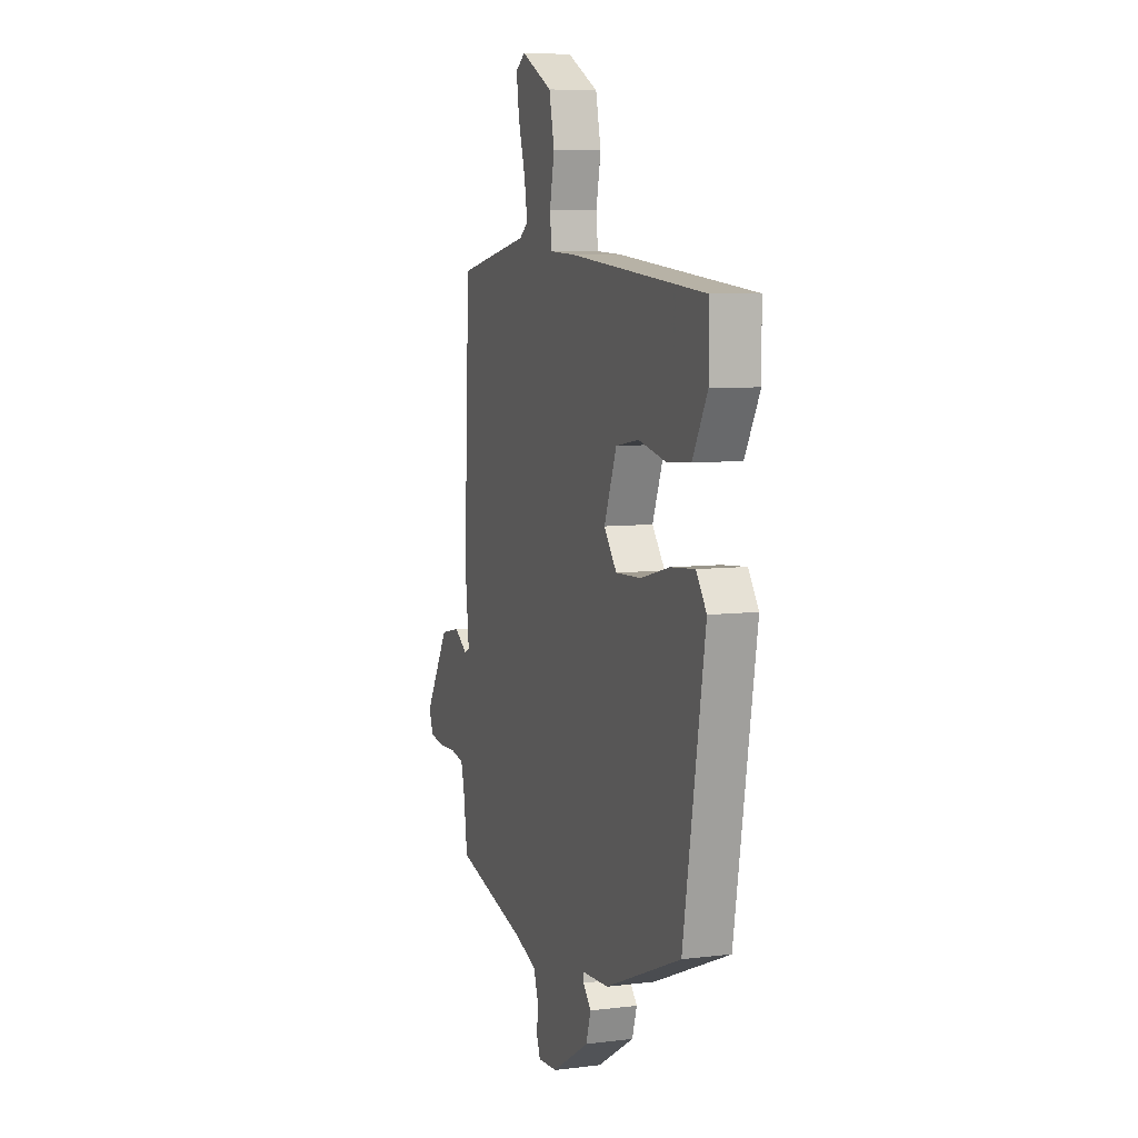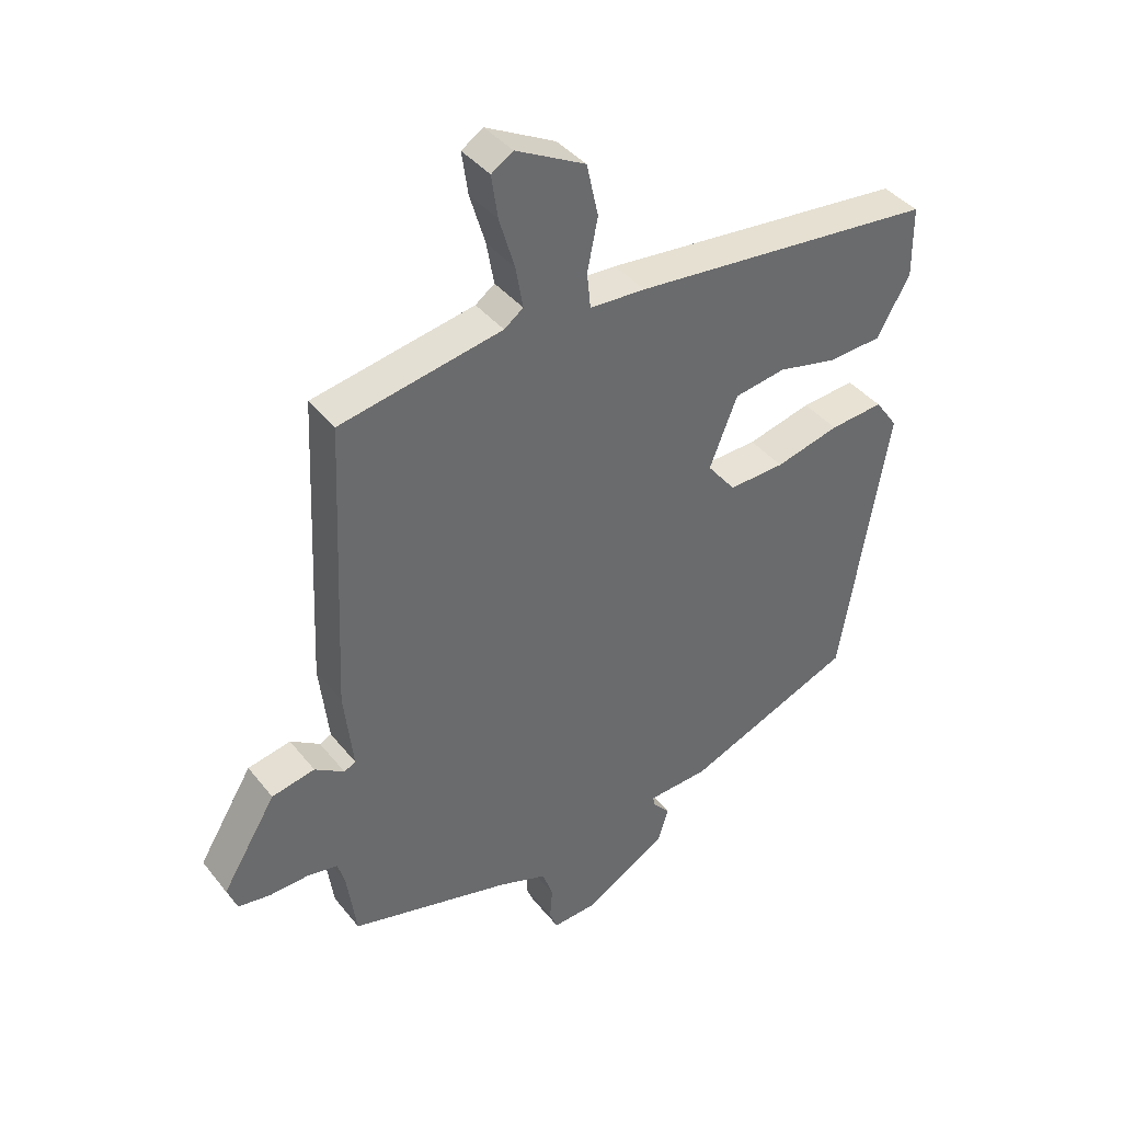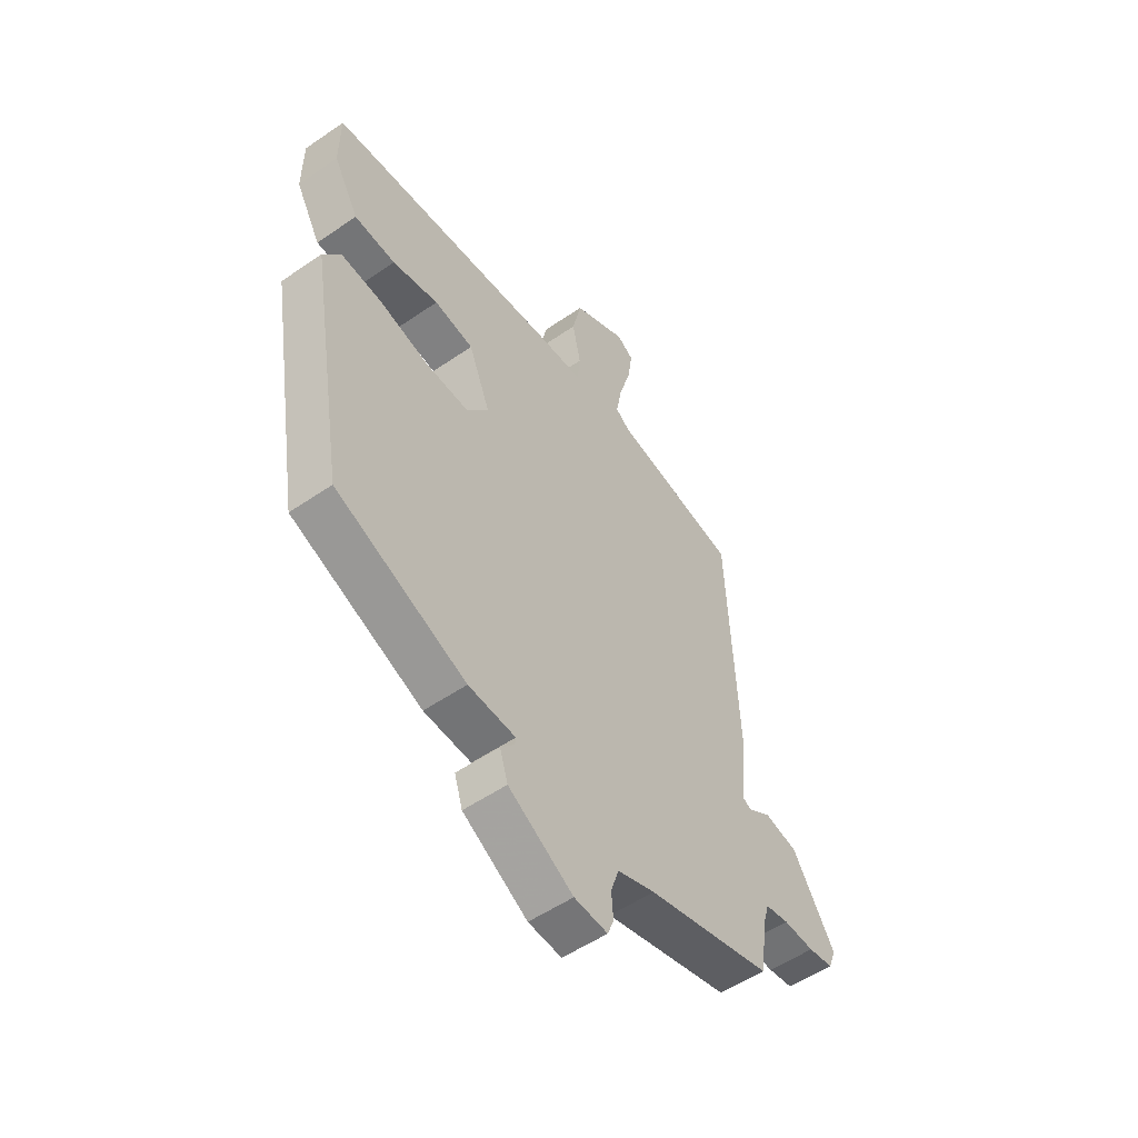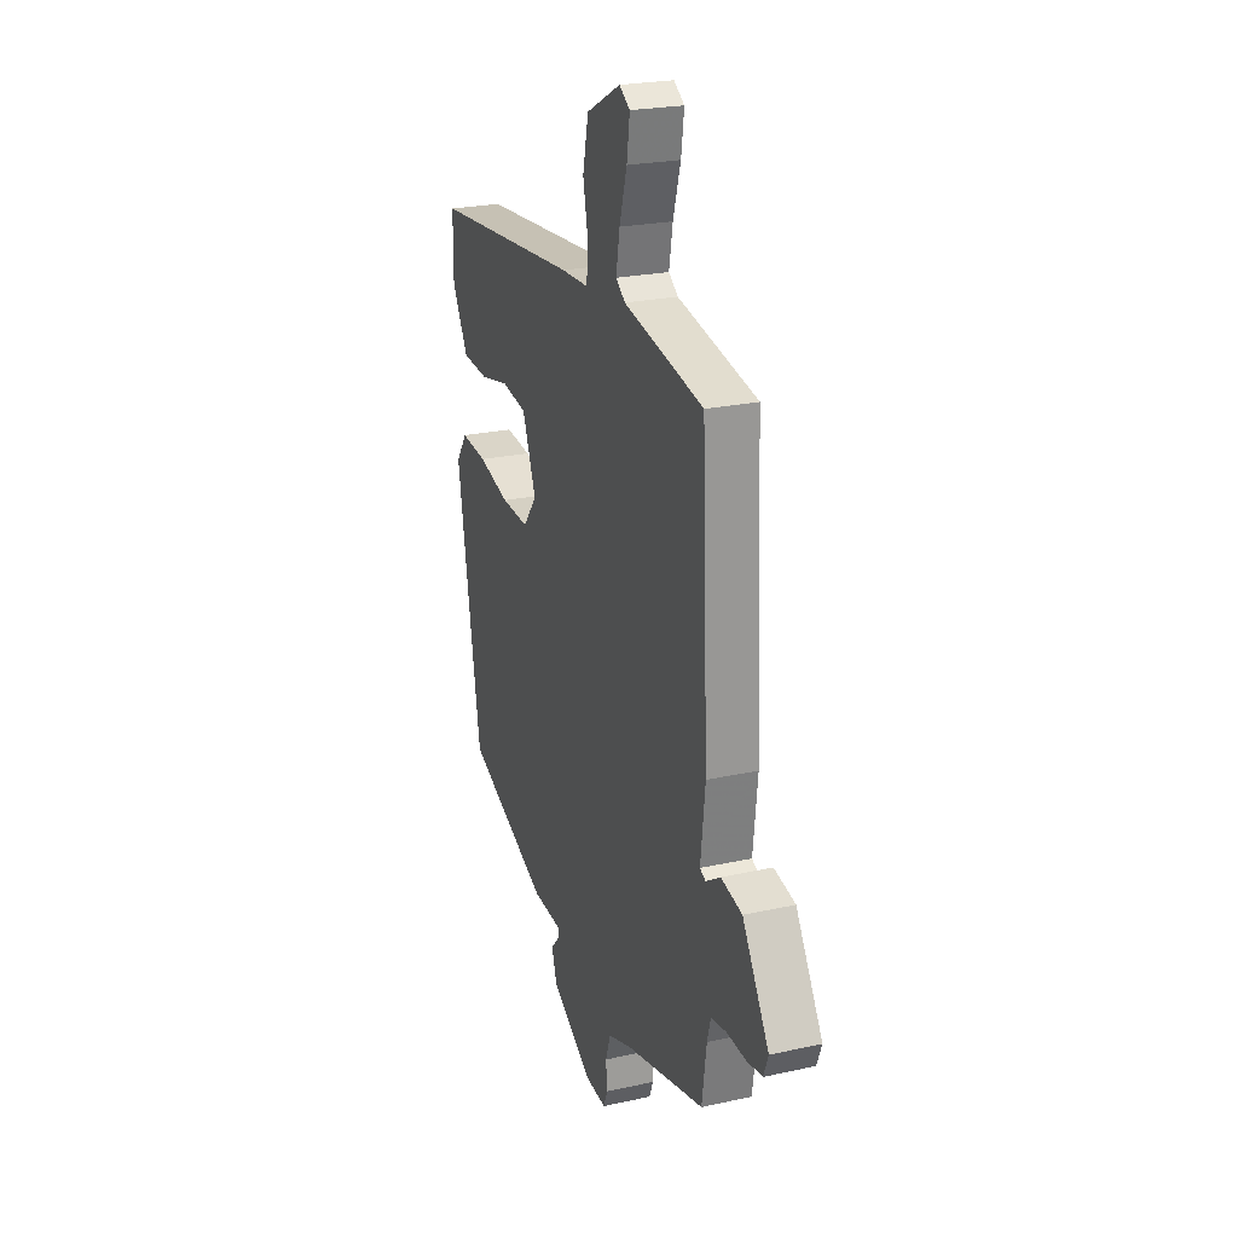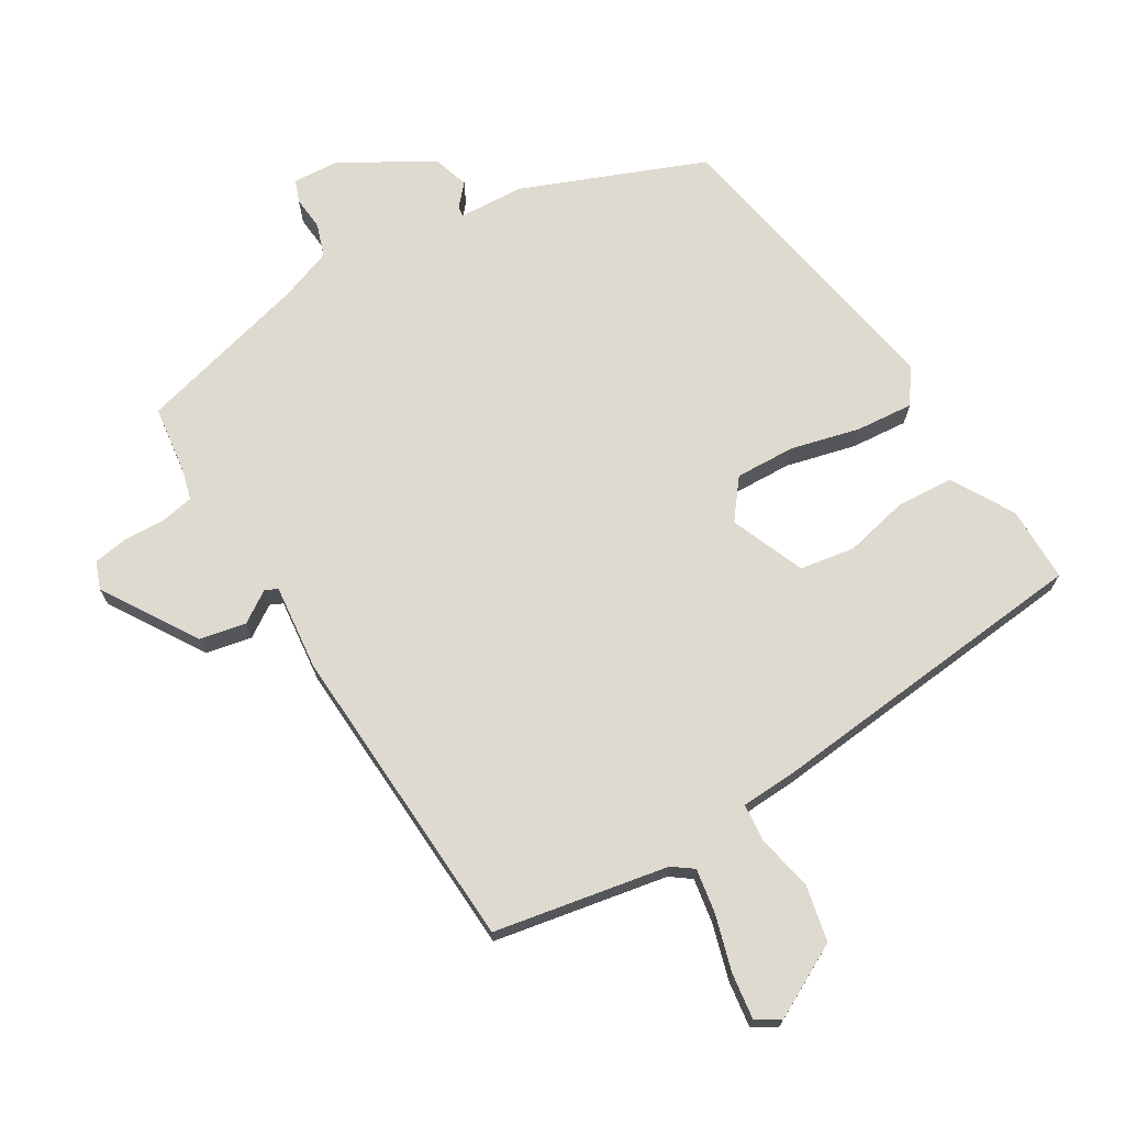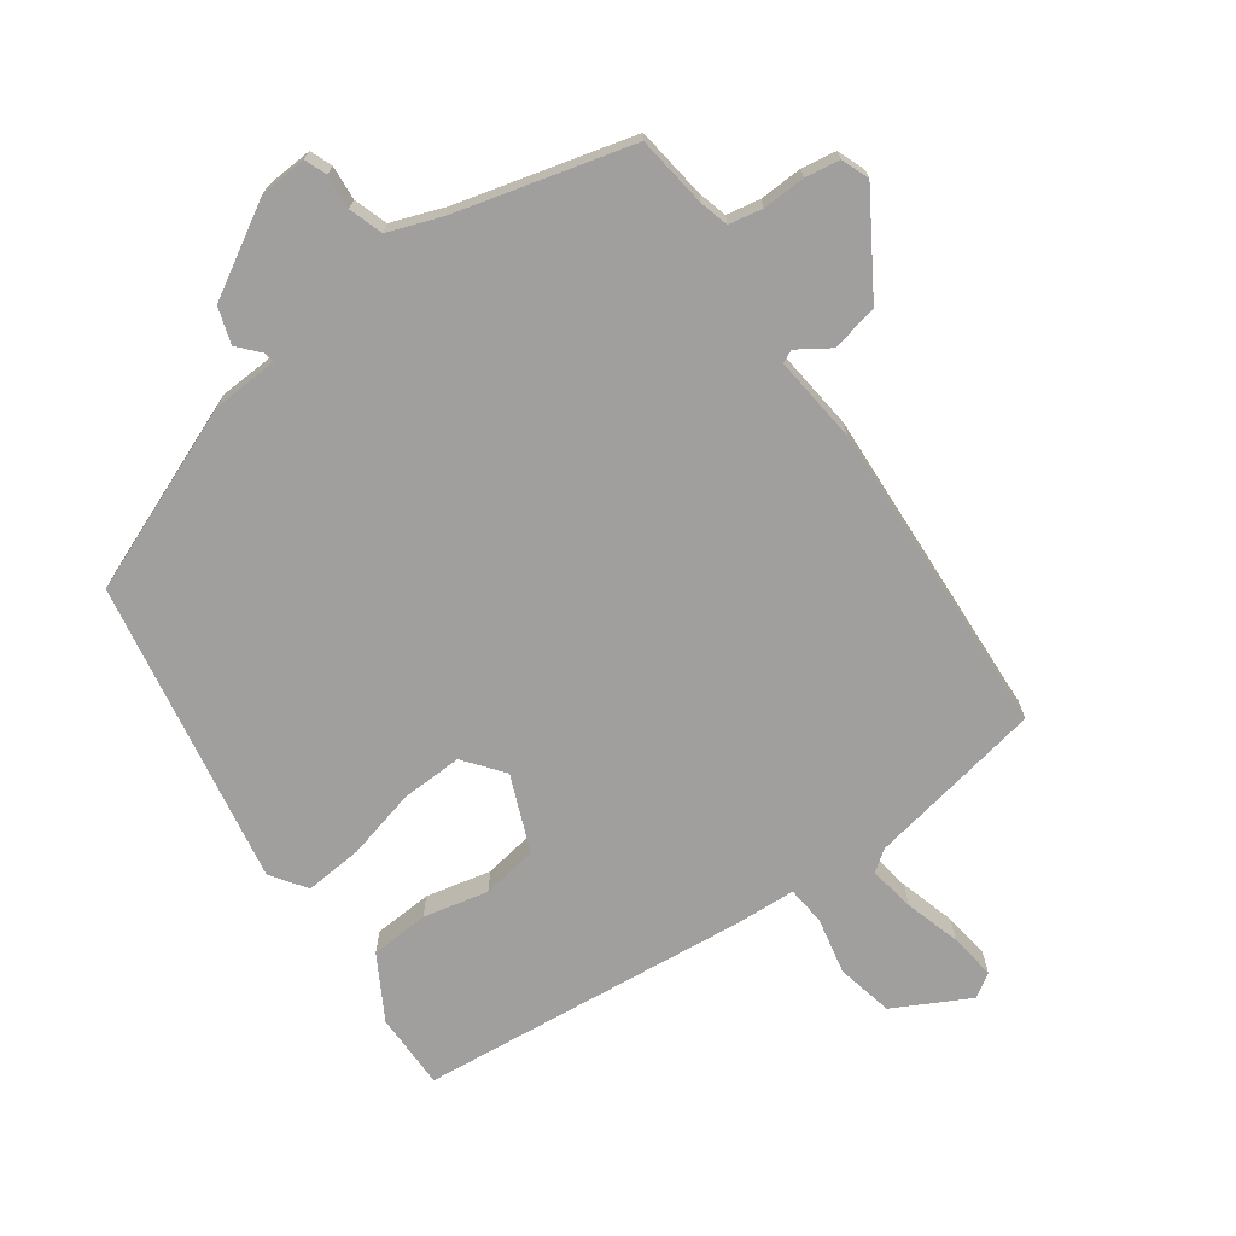
<metadata>
{"format":"obj","ext":"obj","renderer":"f3d","projection":"perspective","resolution":1024,"background":"white","views":[{"elev":7.3,"azim":70.6,"up":"+Z"},{"elev":39.8,"azim":-34.4,"up":"+Z"},{"elev":-53.6,"azim":126.3,"up":"+Z"},{"elev":23.8,"azim":-110.3,"up":"+Z"},{"elev":71.0,"azim":-31.5,"up":"+Y"},{"elev":-71.3,"azim":-145.0,"up":"+Y"}]}
</metadata>
<code>
v 0.53 0.07 0.477
v 0.531 0.07 0.363
v 0.478 0.07 0.268
v 0.391 0.07 0.262
v 0.294 0.07 0.283
v 0.211 0.07 0.269
v 0.166 0.07 0.156
v 0.212 0.07 0.098
v 0.303 0.07 0.102
v 0.407 0.07 0.129
v 0.494 0.07 0.137
v 0.531 0.07 0.085
v 0.454 0.07 -0.371
v 0.18 0.07 -0.484
v 0.081 0.07 -0.49
v 0.083 0.07 -0.506
v 0.112 0.07 -0.538
v 0.095 0.07 -0.592
v -0.041 0.07 -0.673
v -0.111 0.07 -0.678
v -0.124 0.07 -0.645
v -0.12 0.07 -0.594
v -0.137 0.07 -0.544
v -0.216 0.07 -0.516
v -0.479 0.07 -0.449
v -0.494 0.07 -0.342
v -0.506 0.07 -0.299
v -0.556 0.07 -0.29
v -0.62 0.07 -0.293
v -0.672 0.07 -0.285
v -0.688 0.07 -0.244
v -0.6 0.07 -0.1
v -0.53 0.07 -0.085
v -0.482 0.07 -0.116
v -0.463 0.07 -0.107
v -0.478 0.07 0.023
v -0.457 0.07 0.494
v -0.194 0.07 0.545
v -0.163 0.07 0.568
v -0.175 0.07 0.636
v -0.2 0.07 0.719
v -0.21 0.07 0.788
v -0.175 0.07 0.811
v -0.062 0.07 0.753
v -0.043 0.07 0.668
v -0.06 0.07 0.584
v -0.054 0.07 0.526
v 0.036 0.07 0.522
v 0.53 0 0.477
v 0.531 0 0.363
v 0.478 0 0.268
v 0.391 0 0.262
v 0.294 0 0.283
v 0.211 0 0.269
v 0.166 0 0.156
v 0.212 0 0.098
v 0.303 0 0.102
v 0.407 0 0.129
v 0.494 0 0.137
v 0.531 0 0.085
v 0.454 0 -0.371
v 0.18 0 -0.484
v 0.081 0 -0.49
v 0.083 0 -0.506
v 0.112 0 -0.538
v 0.095 0 -0.592
v -0.041 0 -0.673
v -0.111 0 -0.678
v -0.124 0 -0.645
v -0.12 0 -0.594
v -0.137 0 -0.544
v -0.216 0 -0.516
v -0.479 0 -0.449
v -0.494 0 -0.342
v -0.506 0 -0.299
v -0.556 0 -0.29
v -0.62 0 -0.293
v -0.672 0 -0.285
v -0.688 0 -0.244
v -0.6 0 -0.1
v -0.53 0 -0.085
v -0.482 0 -0.116
v -0.463 0 -0.107
v -0.478 0 0.023
v -0.457 0 0.494
v -0.194 0 0.545
v -0.163 0 0.568
v -0.175 0 0.636
v -0.2 0 0.719
v -0.21 0 0.788
v -0.175 0 0.811
v -0.062 0 0.753
v -0.043 0 0.668
v -0.06 0 0.584
v -0.054 0 0.526
v 0.036 0 0.522
f 47 48 1 2
f 43 44 45 46
f 43 46 47
f 40 41 42 43
f 39 40 43 47
f 38 39 47
f 35 36 37 38
f 35 38 47
f 31 32 33 34
f 31 34 35
f 28 29 30 31
f 27 28 31 35
f 26 27 35 47
f 24 25 26 47
f 19 20 21 22
f 19 22 23
f 16 17 18 19
f 15 16 19 23
f 12 13 14 15
f 9 10 11 12
f 8 9 12 15
f 7 8 15 23
f 2 3 4 5
f 2 5 6
f 47 2 6
f 23 24 47
f 6 7 23 47
f 50 49 96 95
f 94 93 92 91
f 95 94 91
f 91 90 89 88
f 95 91 88 87
f 95 87 86
f 86 85 84 83
f 95 86 83
f 82 81 80 79
f 83 82 79
f 79 78 77 76
f 83 79 76 75
f 95 83 75 74
f 95 74 73 72
f 70 69 68 67
f 71 70 67
f 67 66 65 64
f 71 67 64 63
f 63 62 61 60
f 60 59 58 57
f 63 60 57 56
f 71 63 56 55
f 53 52 51 50
f 54 53 50
f 54 50 95
f 95 72 71
f 95 71 55 54
f 1 49 50 2
f 2 50 51 3
f 3 51 52 4
f 4 52 53 5
f 5 53 54 6
f 6 54 55 7
f 7 55 56 8
f 8 56 57 9
f 9 57 58 10
f 10 58 59 11
f 11 59 60 12
f 12 60 61 13
f 13 61 62 14
f 14 62 63 15
f 15 63 64 16
f 16 64 65 17
f 17 65 66 18
f 18 66 67 19
f 19 67 68 20
f 20 68 69 21
f 21 69 70 22
f 22 70 71 23
f 23 71 72 24
f 24 72 73 25
f 25 73 74 26
f 26 74 75 27
f 27 75 76 28
f 28 76 77 29
f 29 77 78 30
f 30 78 79 31
f 31 79 80 32
f 32 80 81 33
f 33 81 82 34
f 34 82 83 35
f 35 83 84 36
f 36 84 85 37
f 37 85 86 38
f 38 86 87 39
f 39 87 88 40
f 40 88 89 41
f 41 89 90 42
f 42 90 91 43
f 43 91 92 44
f 44 92 93 45
f 45 93 94 46
f 46 94 95 47
f 47 95 96 48
f 48 96 49 1

</code>
